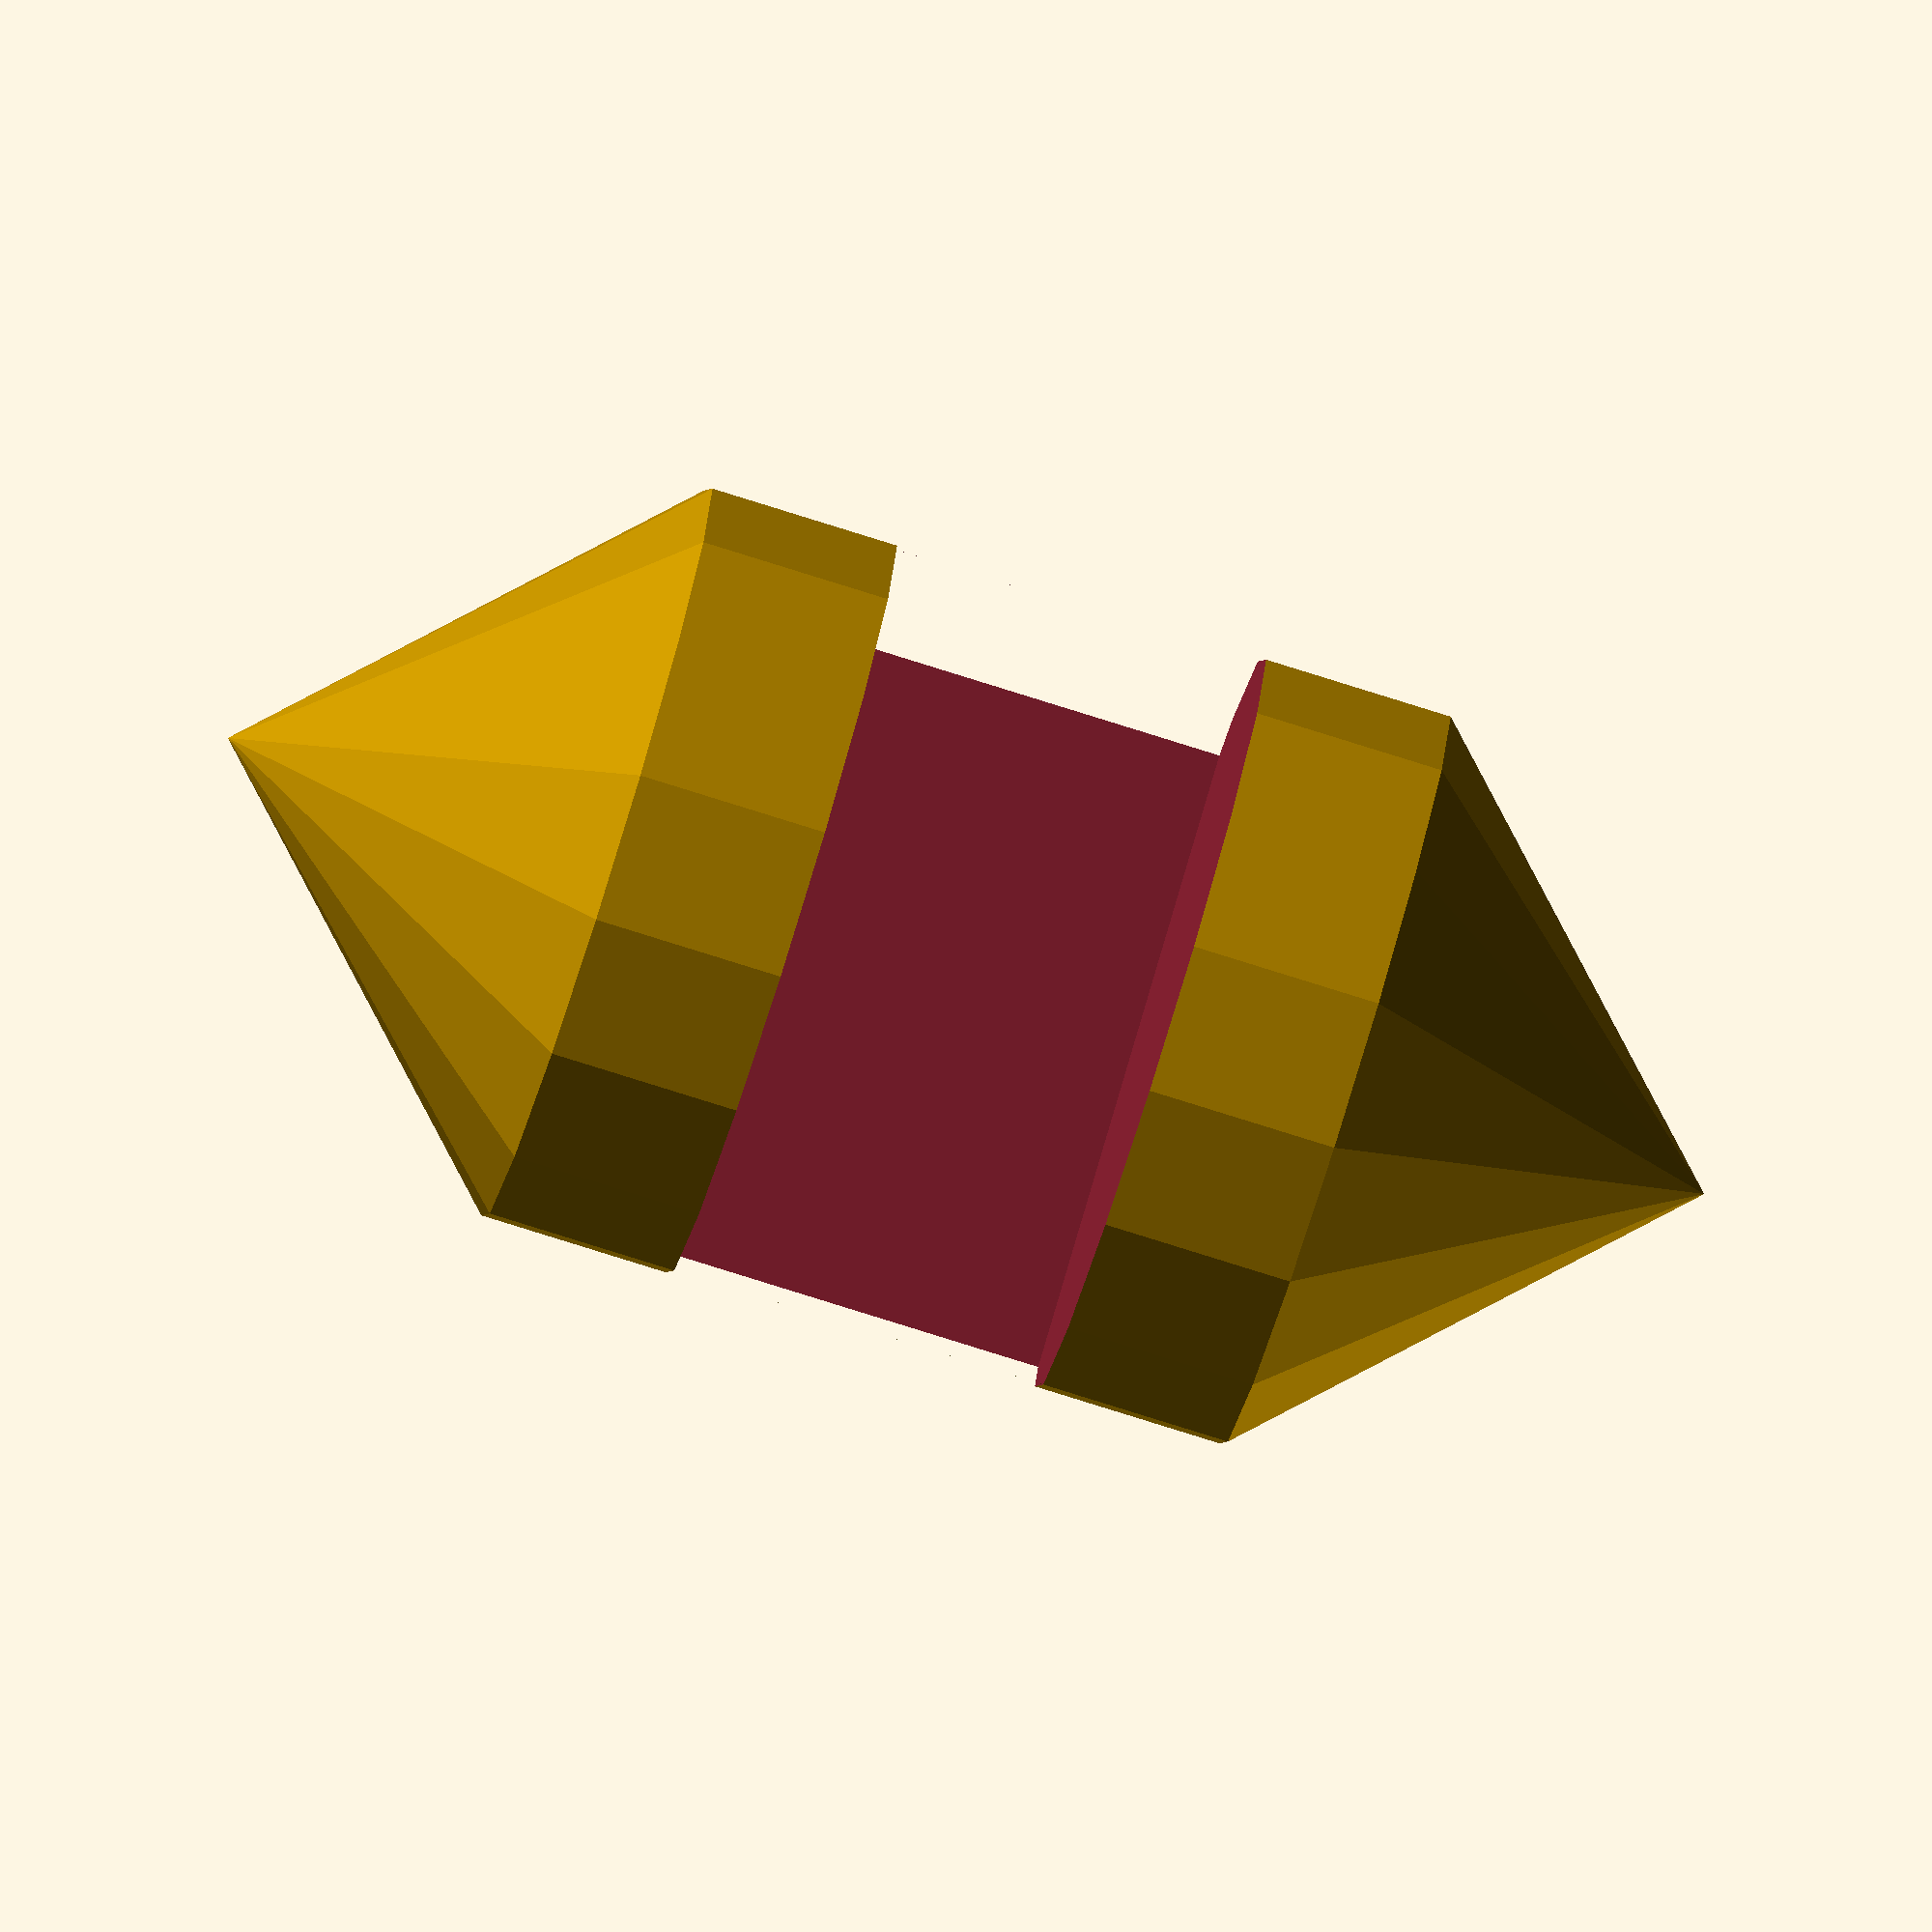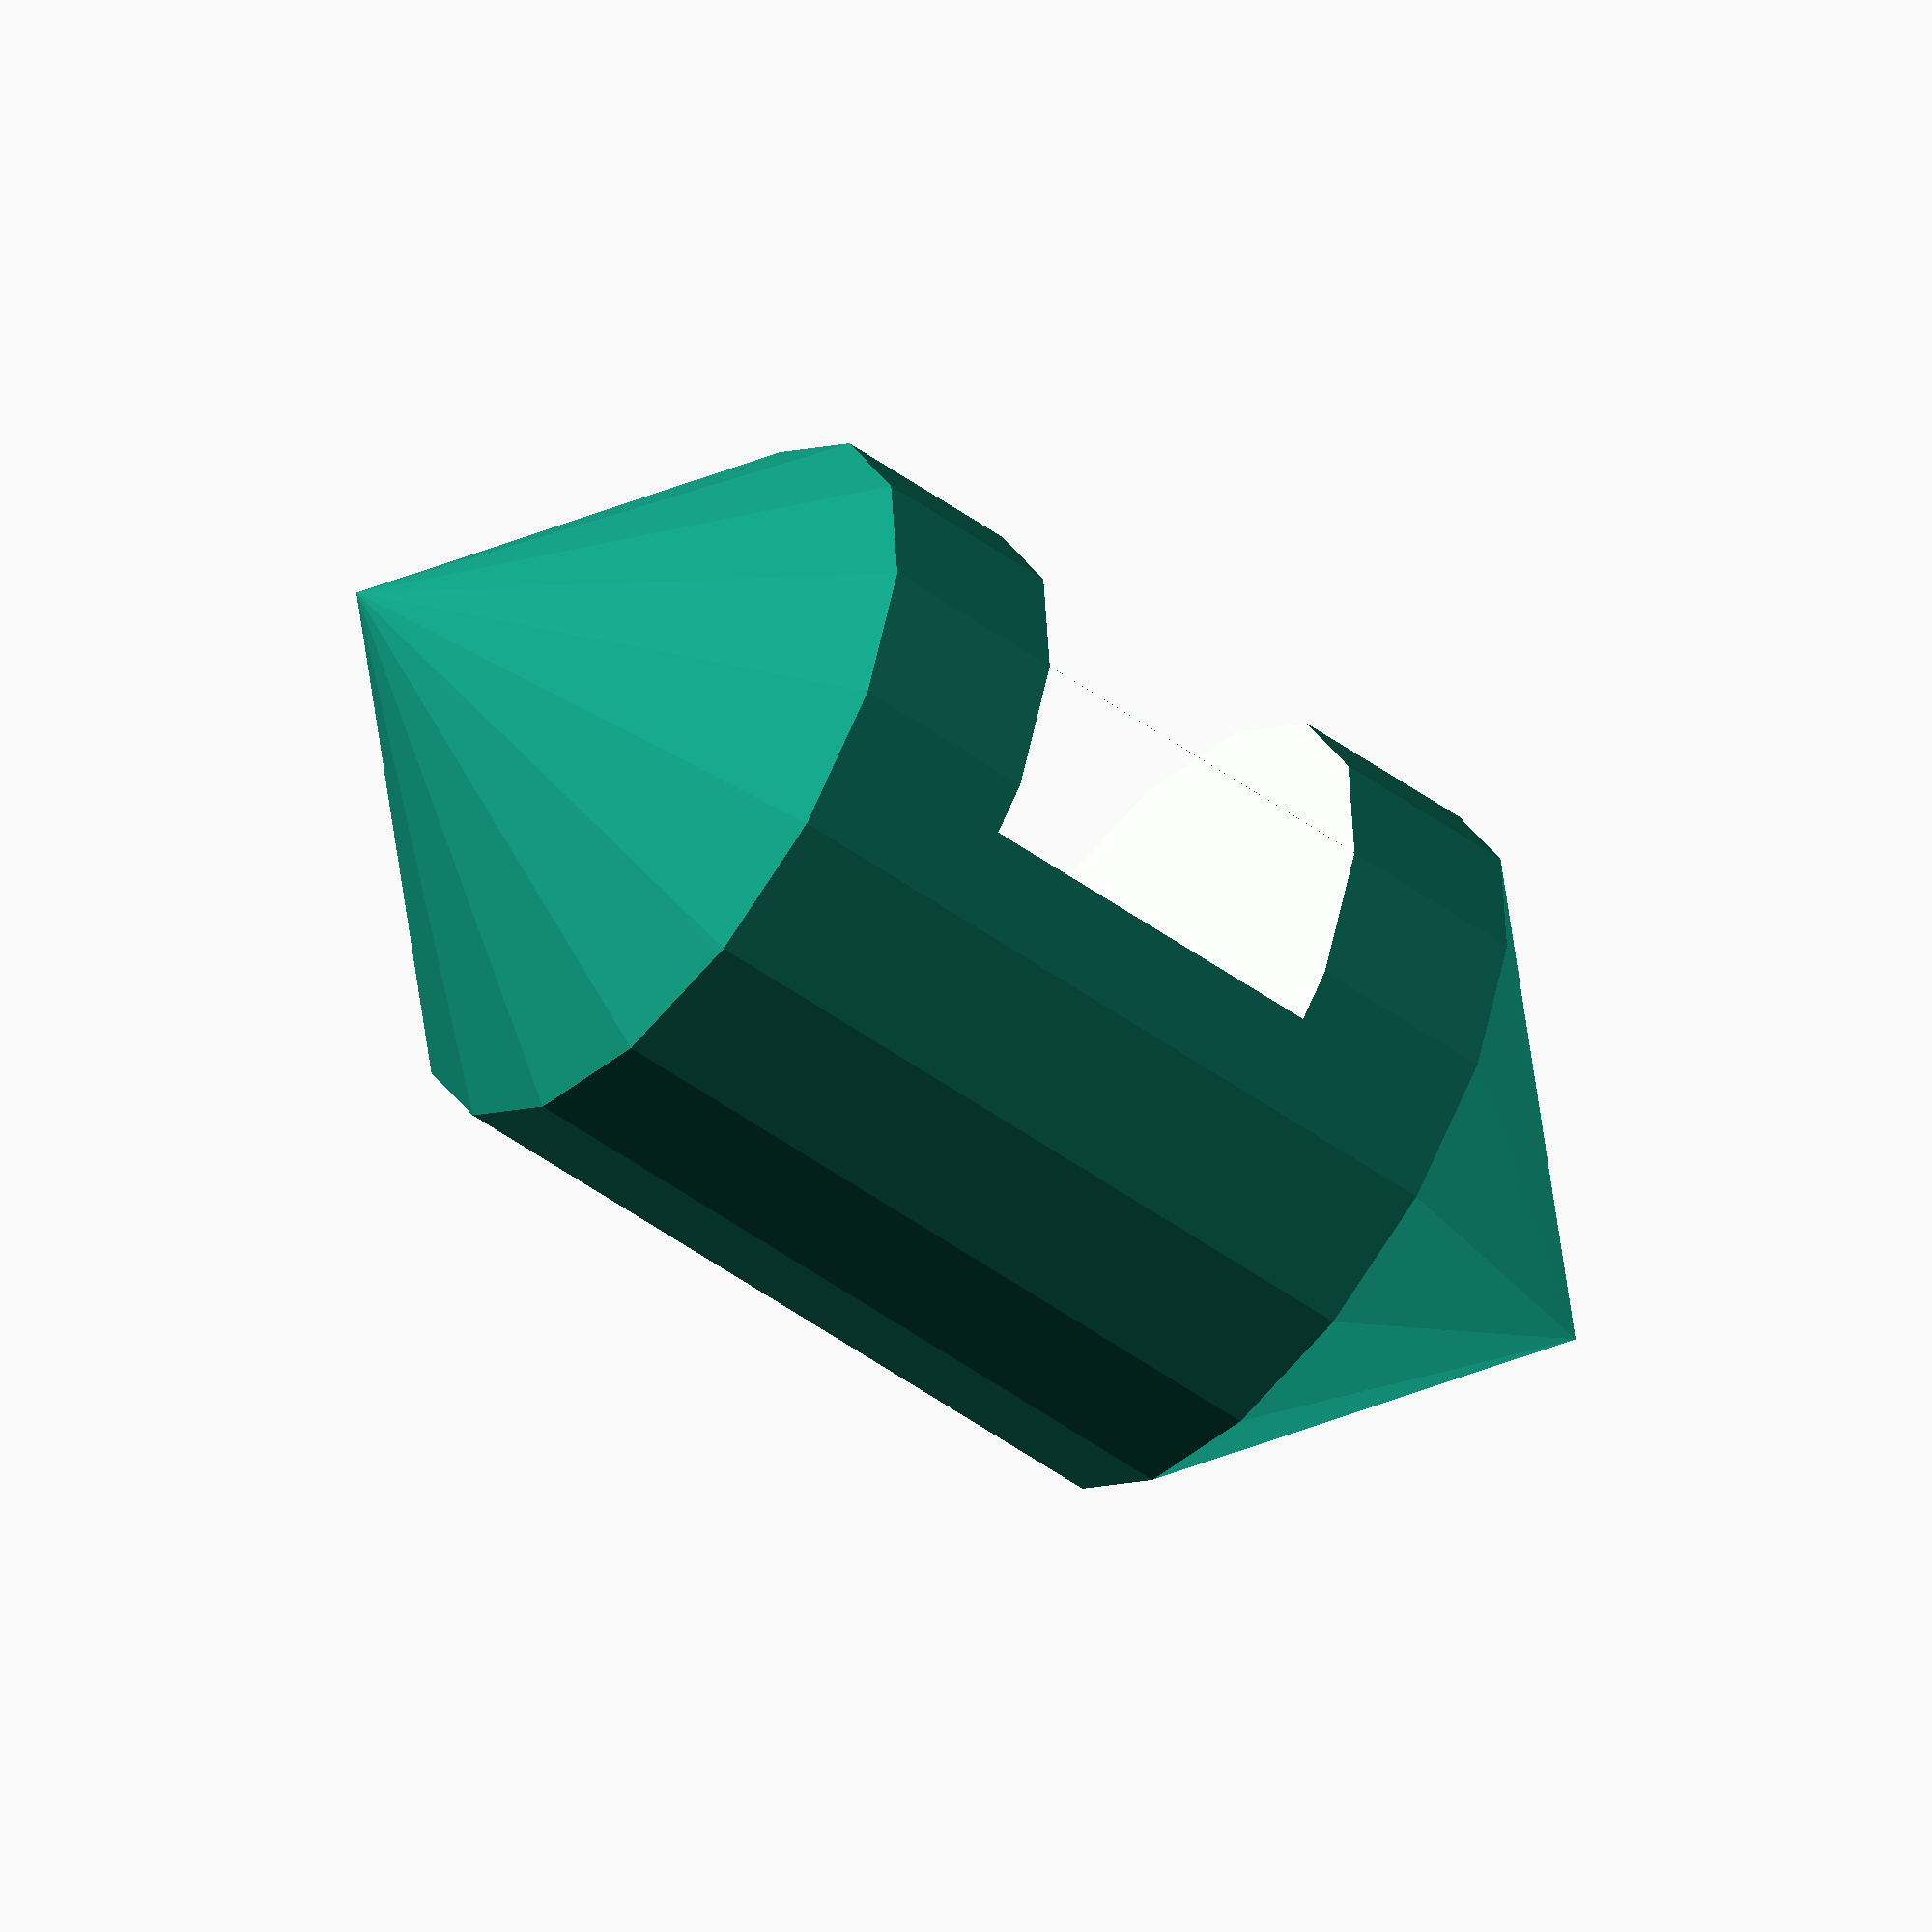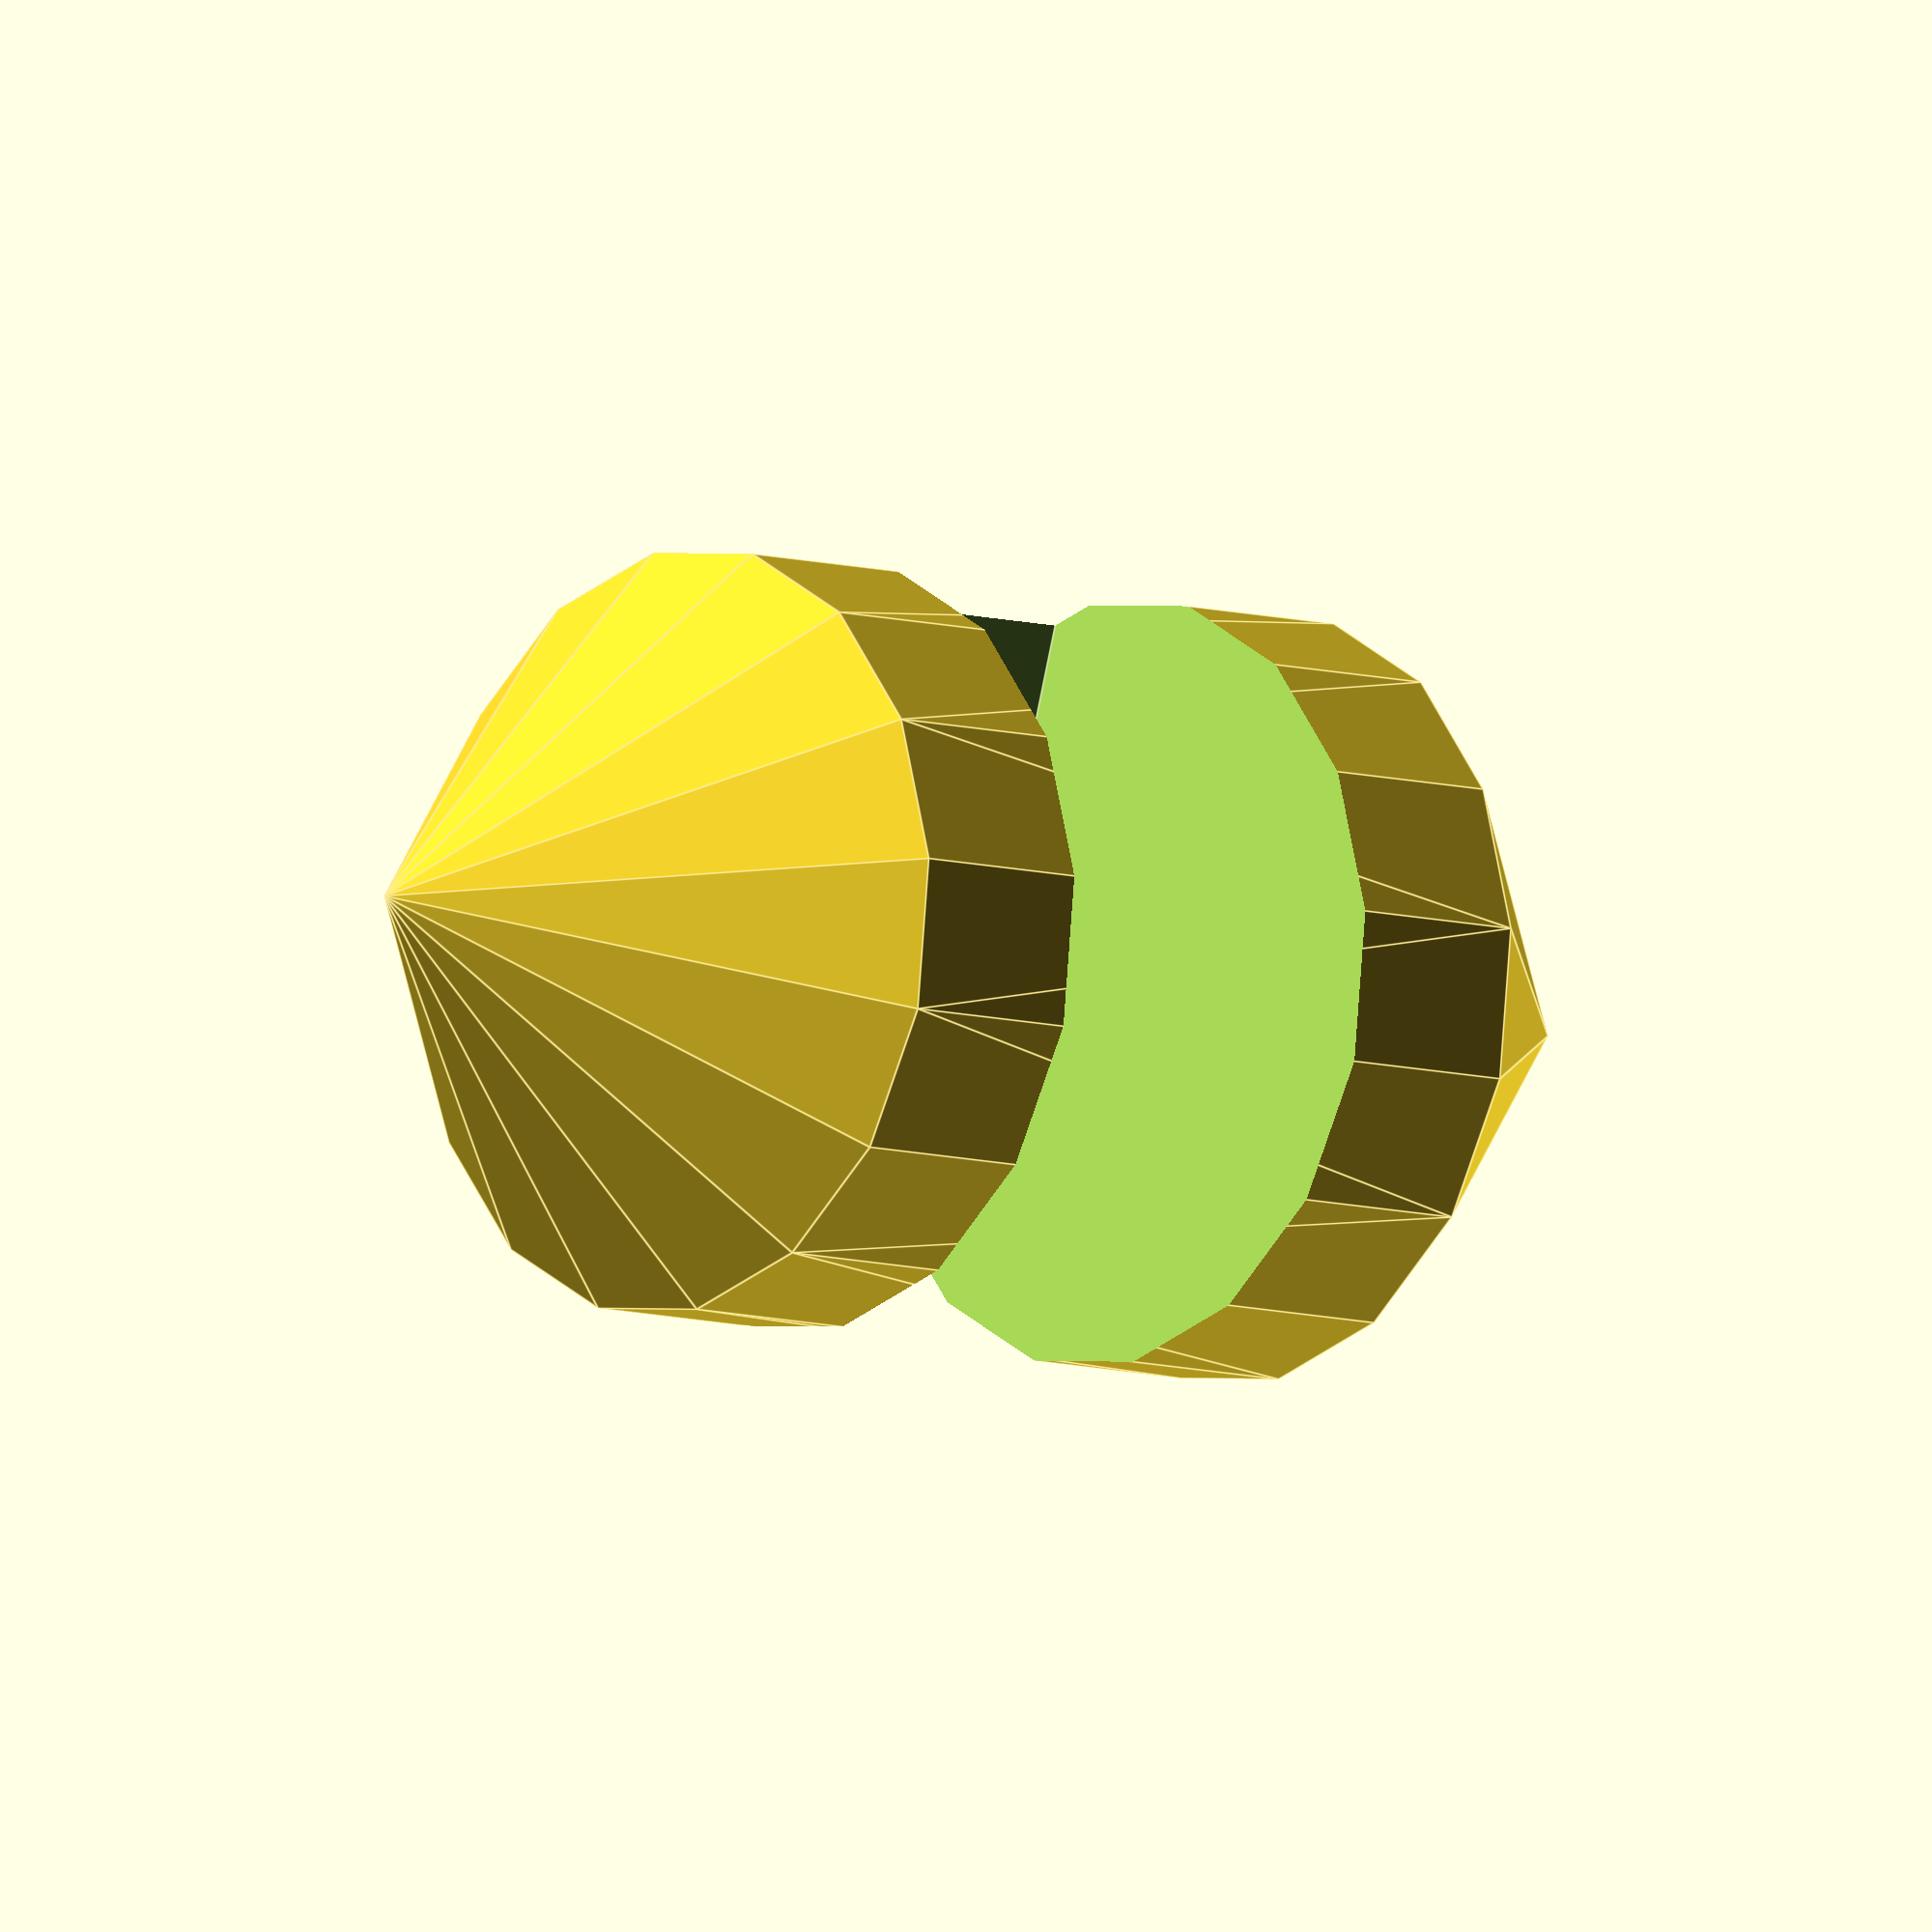
<openscad>
jointLength = 10;
jointRadius = 5;
coneLength = 5;
jointHoleLength = 5;
jointConnectionThickness = jointRadius * 0.5;
resolution = 16;

difference() {

    hull() {

        translate(v = [ 0, 0, jointLength * 0.5 ])
            cylinder(h = coneLength, r1 = jointRadius, r2 = 0, center=false);

        translate(v = [ 0, 0, -jointLength * 0.5 ])
            rotate(a = [ 180, 0, 0 ])
                cylinder(h = coneLength, r1 = jointRadius, r2 = 0, center=false);

    };

    translate(v = [ jointConnectionThickness, 0, 0 ])
        cube(size = [ jointRadius * 2, jointHoleLength * 2, jointHoleLength ], center=true);

};

</openscad>
<views>
elev=260.3 azim=247.9 roll=107.4 proj=o view=wireframe
elev=51.6 azim=277.3 roll=52.0 proj=o view=wireframe
elev=187.9 azim=197.6 roll=131.2 proj=o view=edges
</views>
